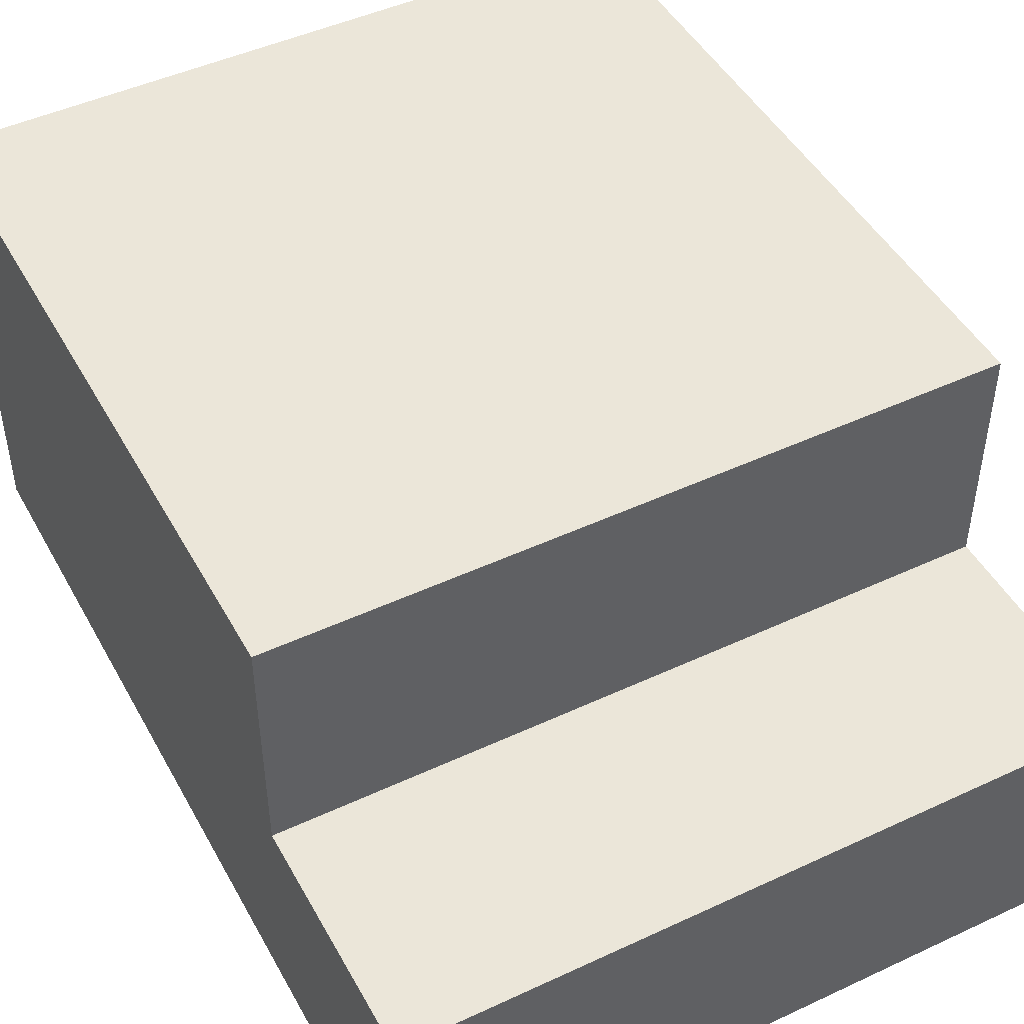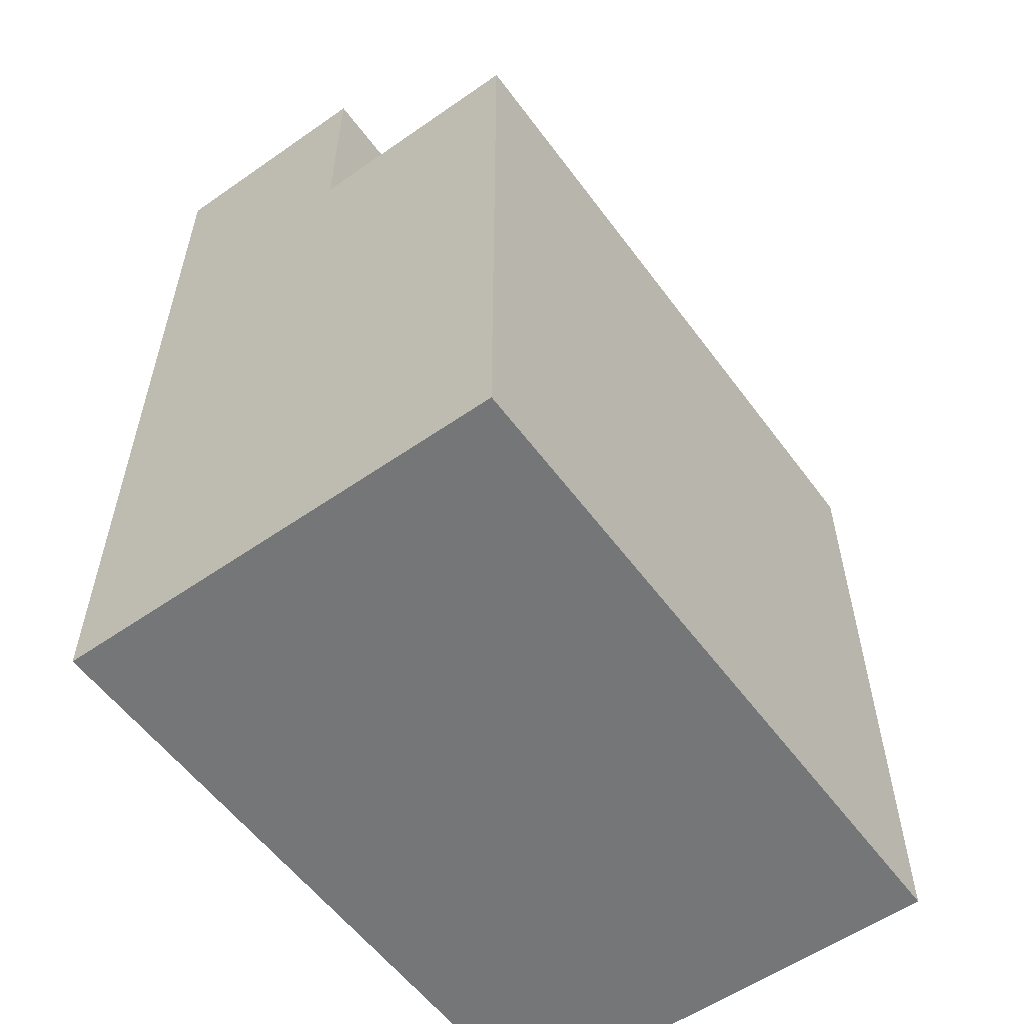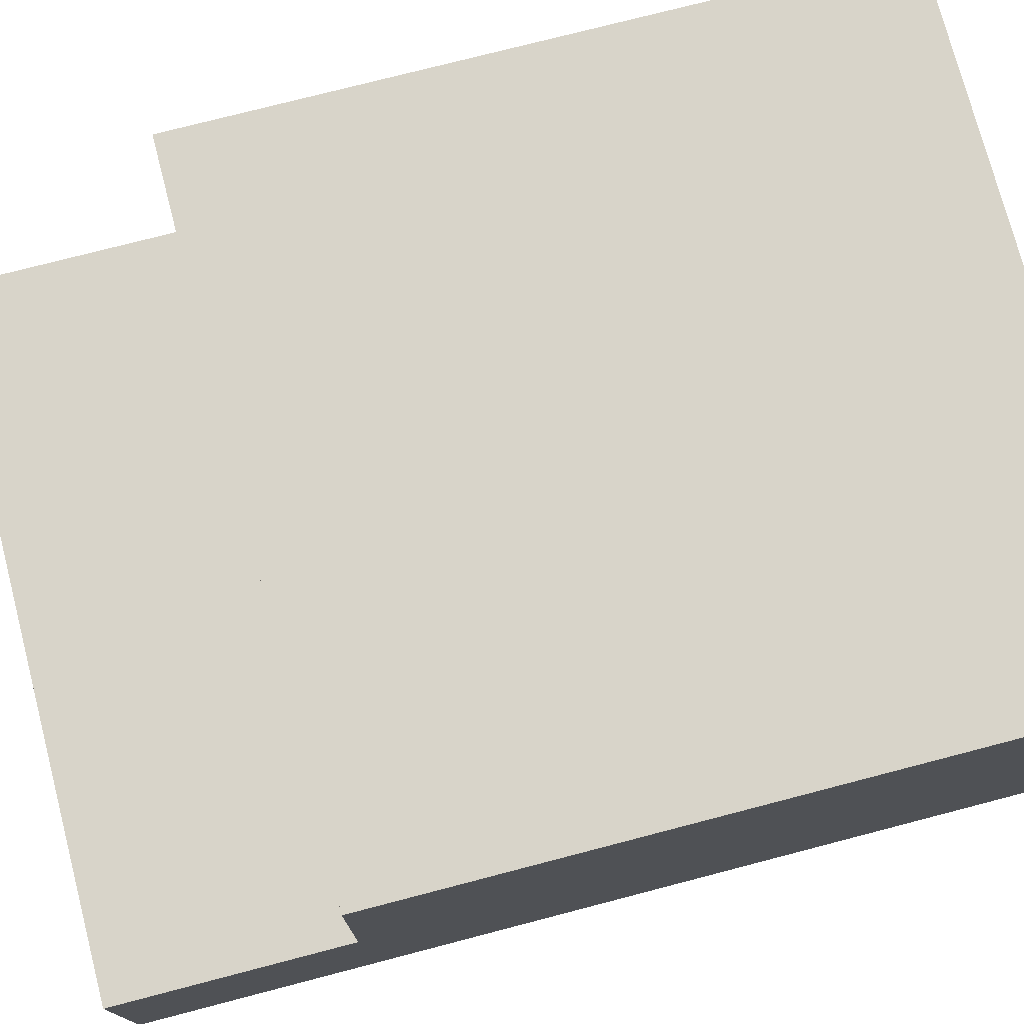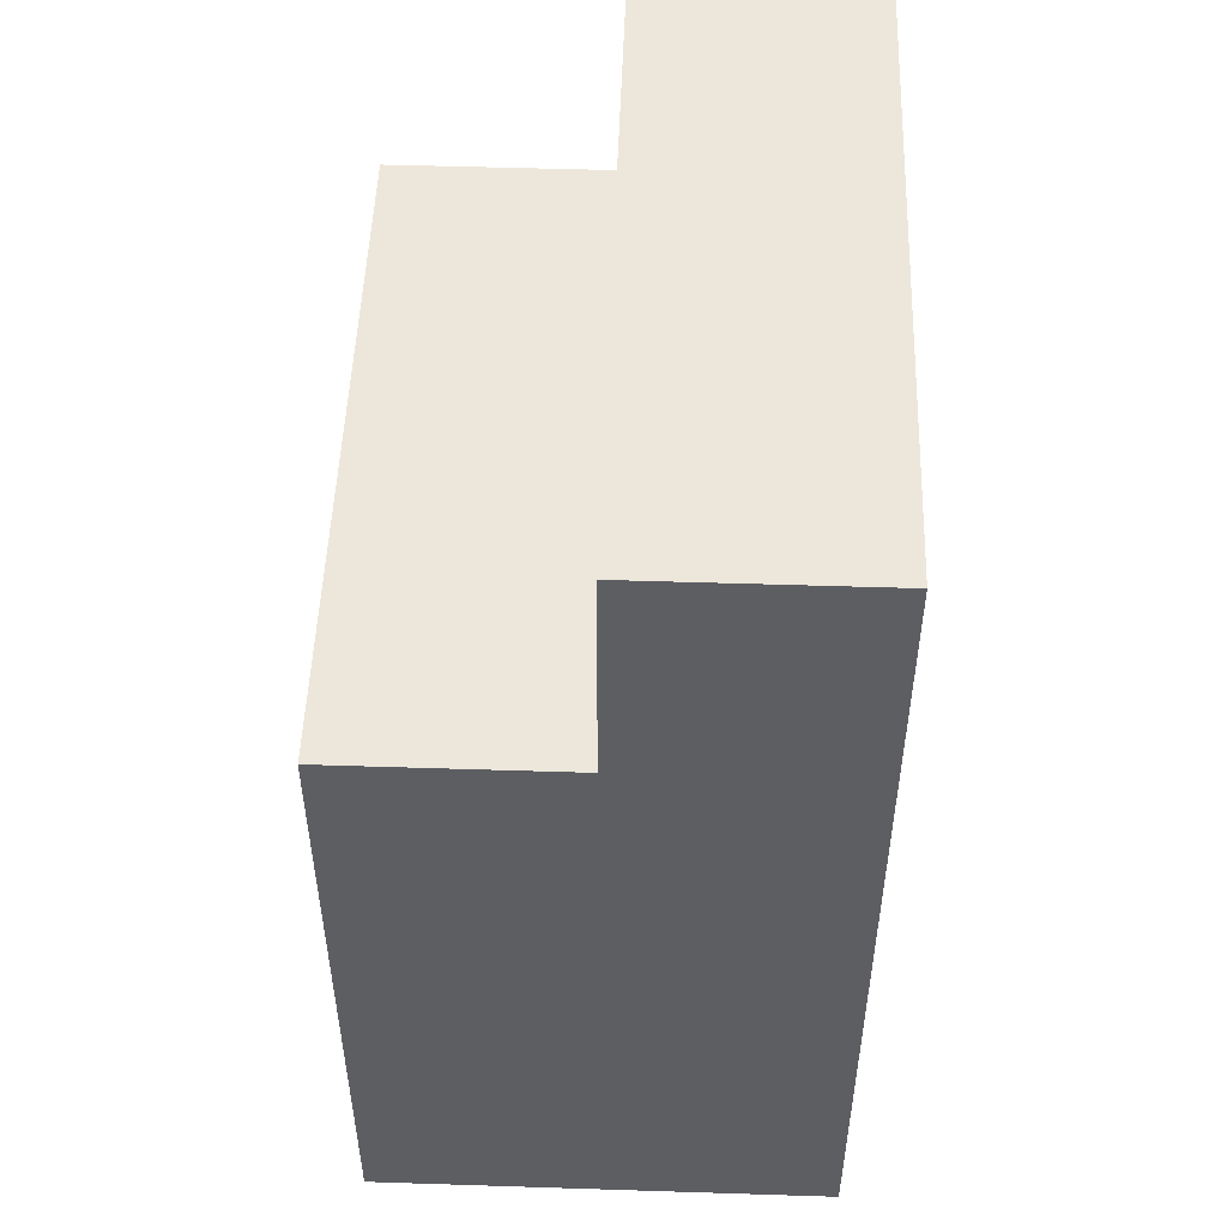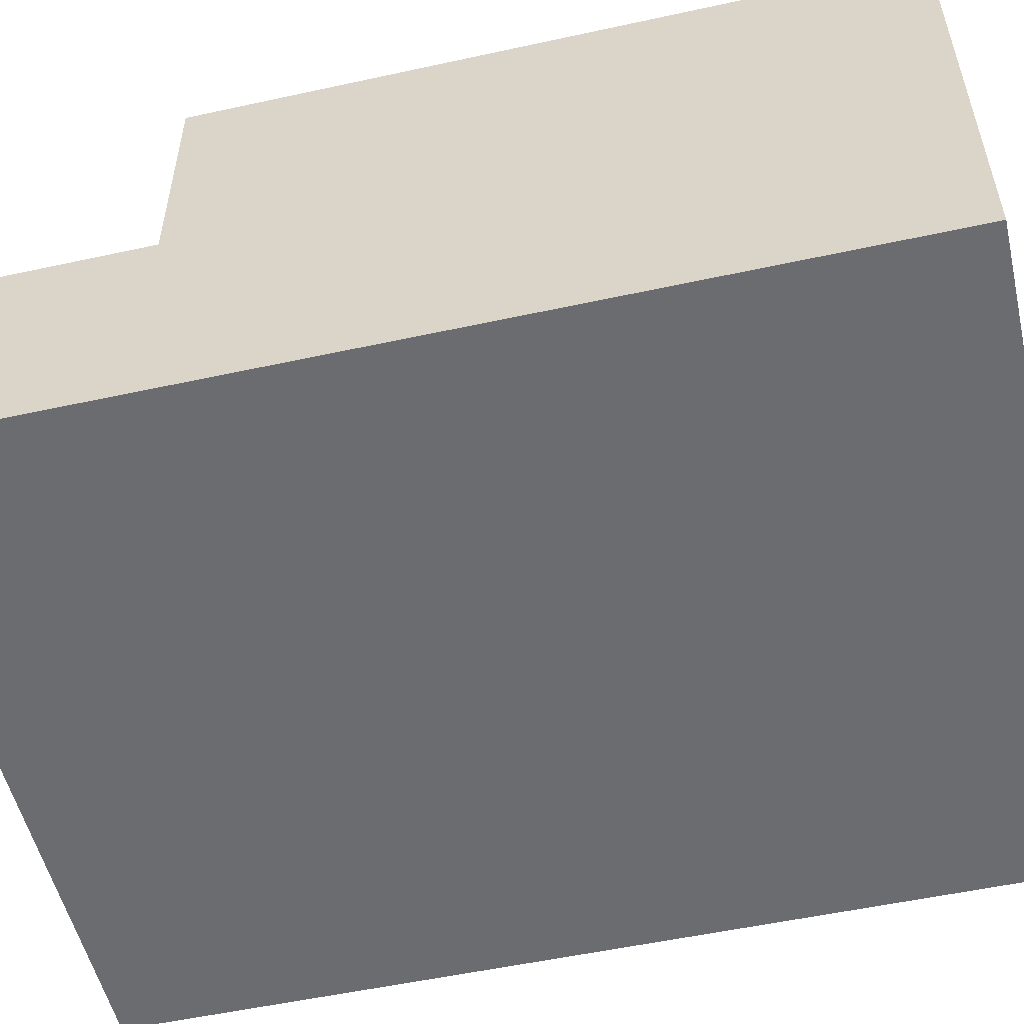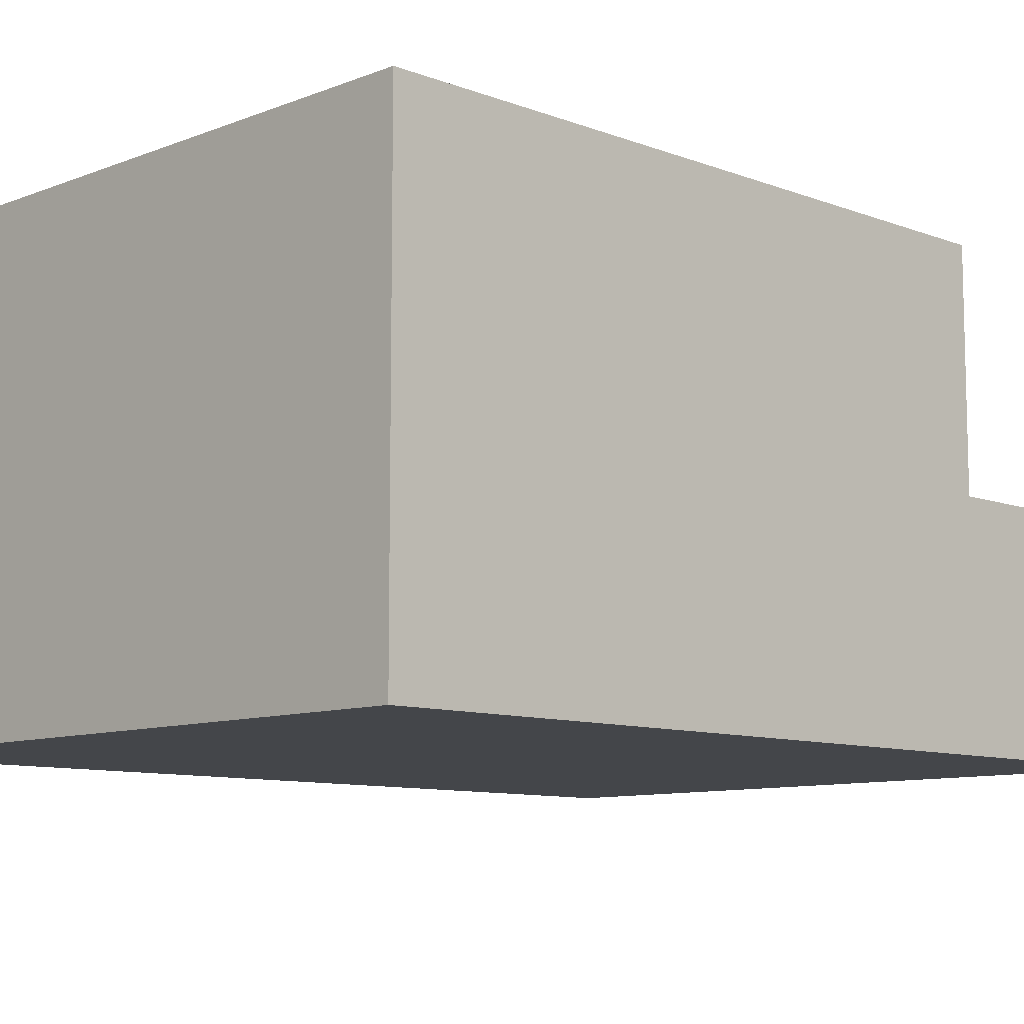
<metadata>
{"format":"obj","ext":"obj","renderer":"f3d","projection":"perspective","resolution":1024,"background":"white","views":[{"elev":47.1,"azim":-27.8,"up":"+Y"},{"elev":-56.7,"azim":126.0,"up":"+Z"},{"elev":75.4,"azim":75.4,"up":"+Y"},{"elev":50.8,"azim":-88.0,"up":"+Z"},{"elev":-53.7,"azim":103.1,"up":"+Y"},{"elev":-9.5,"azim":-134.6,"up":"+Y"}]}
</metadata>
<code>
o
v -0.4 0.6 0.3
v -0.4 0.6 -0.1
v -0.4 0.7 0.3
v -0.4 0.7 0.2
v -0.4 0.8 0.2
v -0.4 0.8 -0.1
v -0.1 0.6 0.3
v -0.1 0.6 -0.1
v -0.1 0.7 0.3
v -0.1 0.7 0.2
v -0.1 0.8 0.2
v -0.1 0.8 -0.1
v -0.4 0.6 0.3
v -0.4 0.7 0.3
v -0.1 0.6 0.3
v -0.1 0.7 0.3
v -0.4 0.7 0.2
v -0.4 0.8 0.2
v -0.1 0.7 0.2
v -0.1 0.8 0.2
v -0.4 0.6 -0.1
v -0.4 0.8 -0.1
v -0.1 0.6 -0.1
v -0.1 0.8 -0.1
v -0.4 0.6 0.3
v -0.1 0.6 0.3
v -0.4 0.6 -0.1
v -0.1 0.6 -0.1
v -0.4 0.7 0.3
v -0.1 0.7 0.3
v -0.4 0.7 0.2
v -0.1 0.7 0.2
v -0.4 0.8 0.2
v -0.1 0.8 0.2
v -0.4 0.8 -0.1
v -0.1 0.8 -0.1
f 3 2 1
f 4 2 3
f 5 2 4
f 6 2 5
f 7 8 9
f 9 8 10
f 10 8 11
f 11 8 12
f 15 14 13
f 16 14 15
f 19 18 17
f 20 18 19
f 21 22 23
f 23 22 24
f 27 26 25
f 28 26 27
f 29 30 31
f 31 30 32
f 33 34 35
f 35 34 36

</code>
